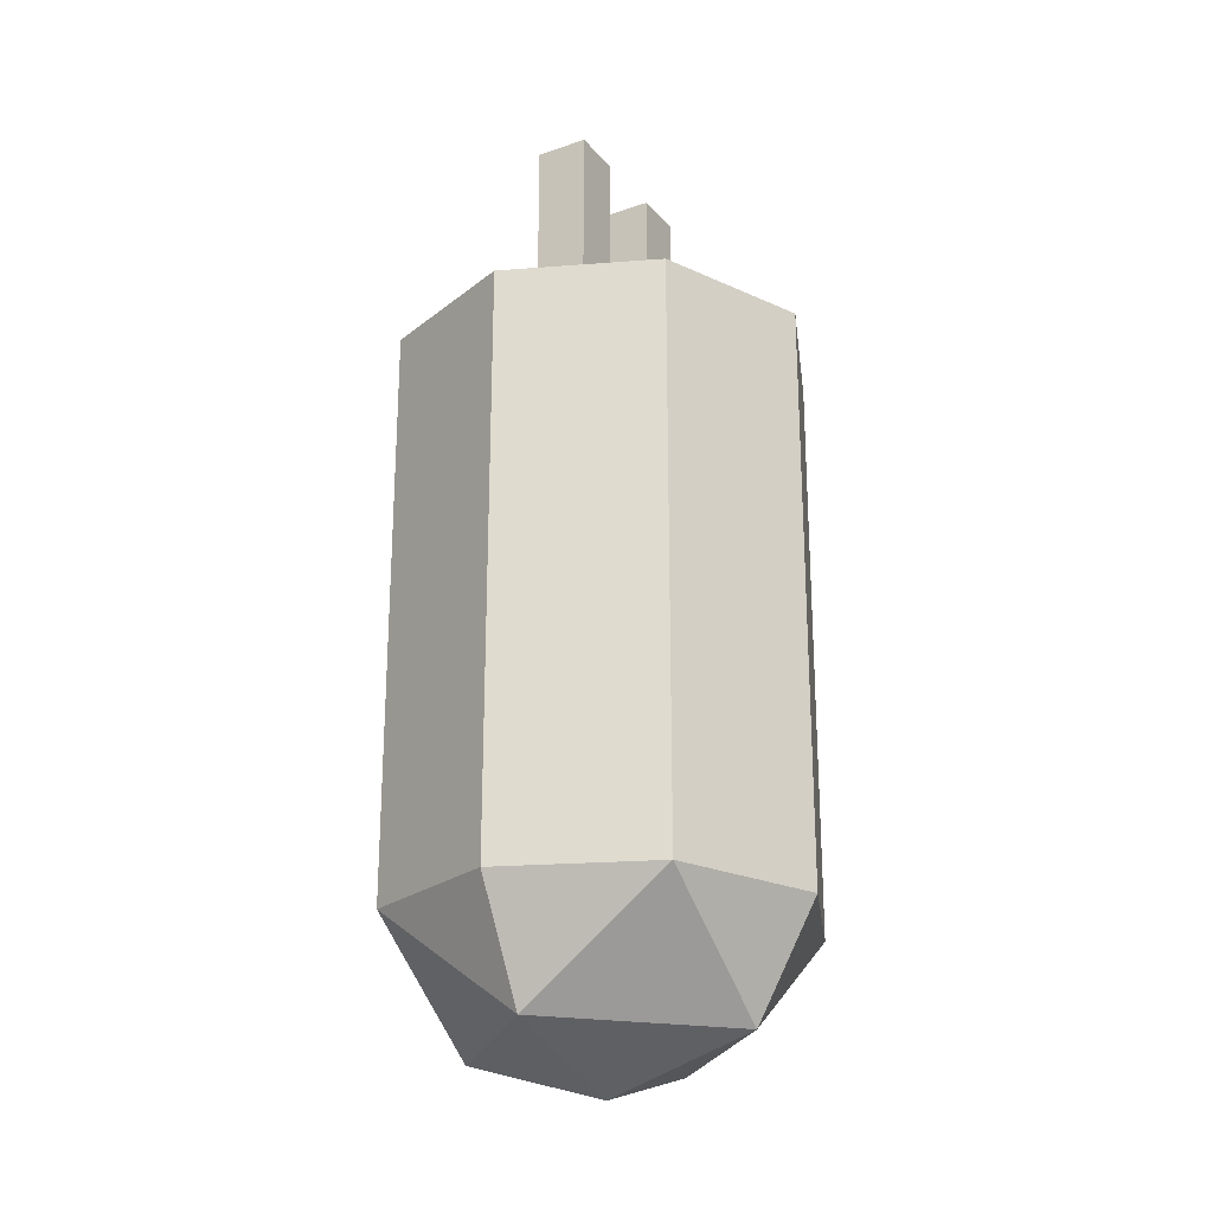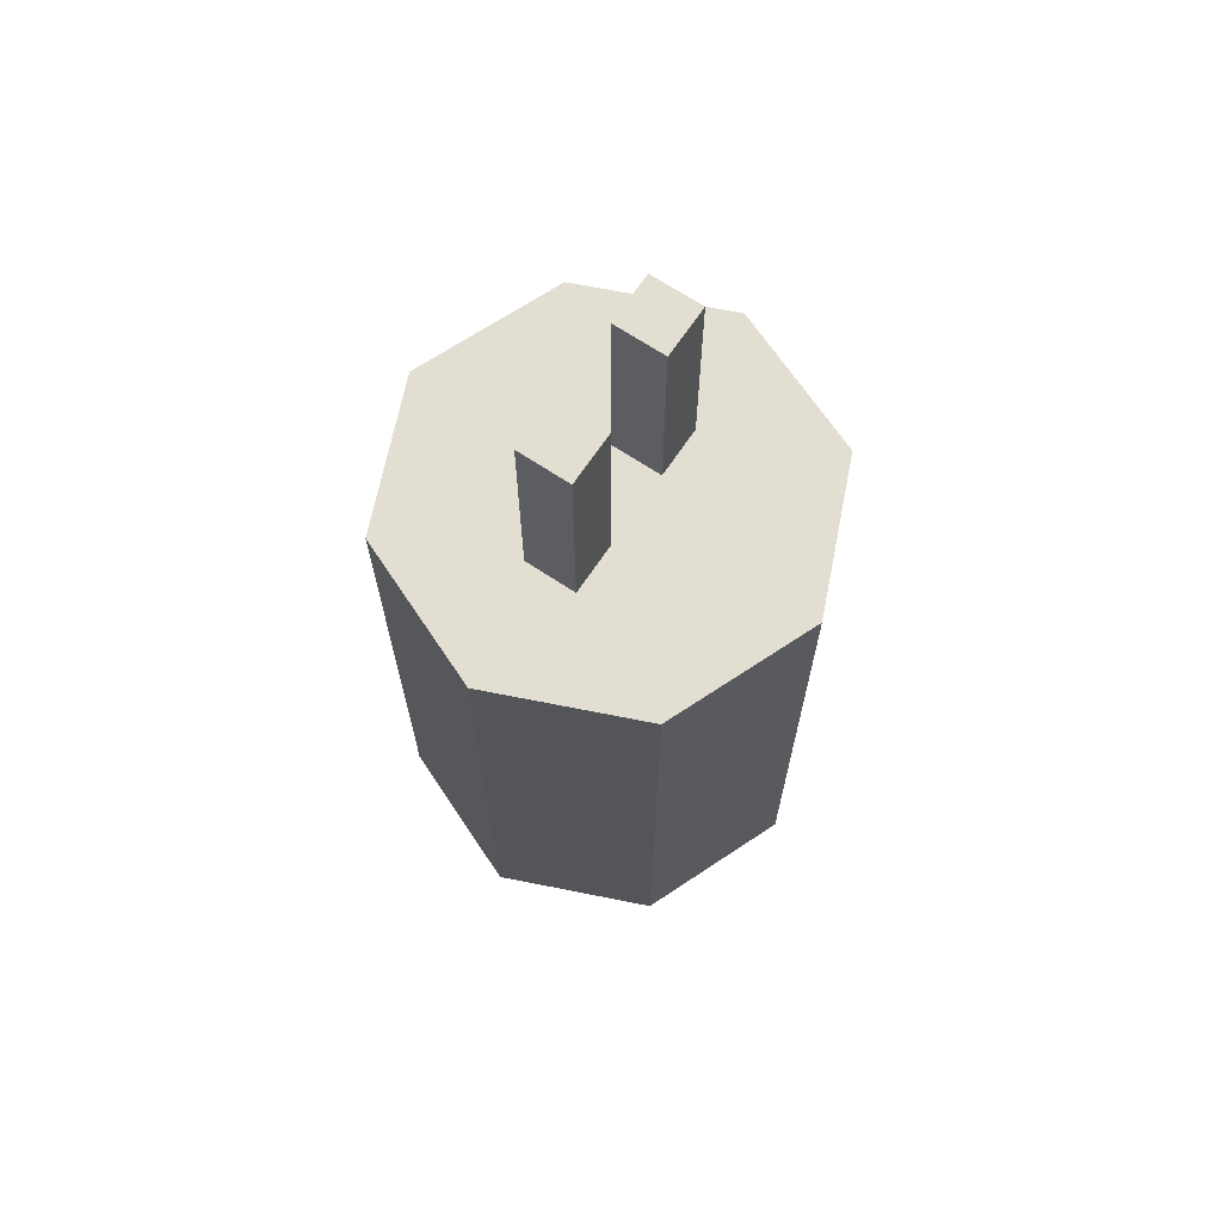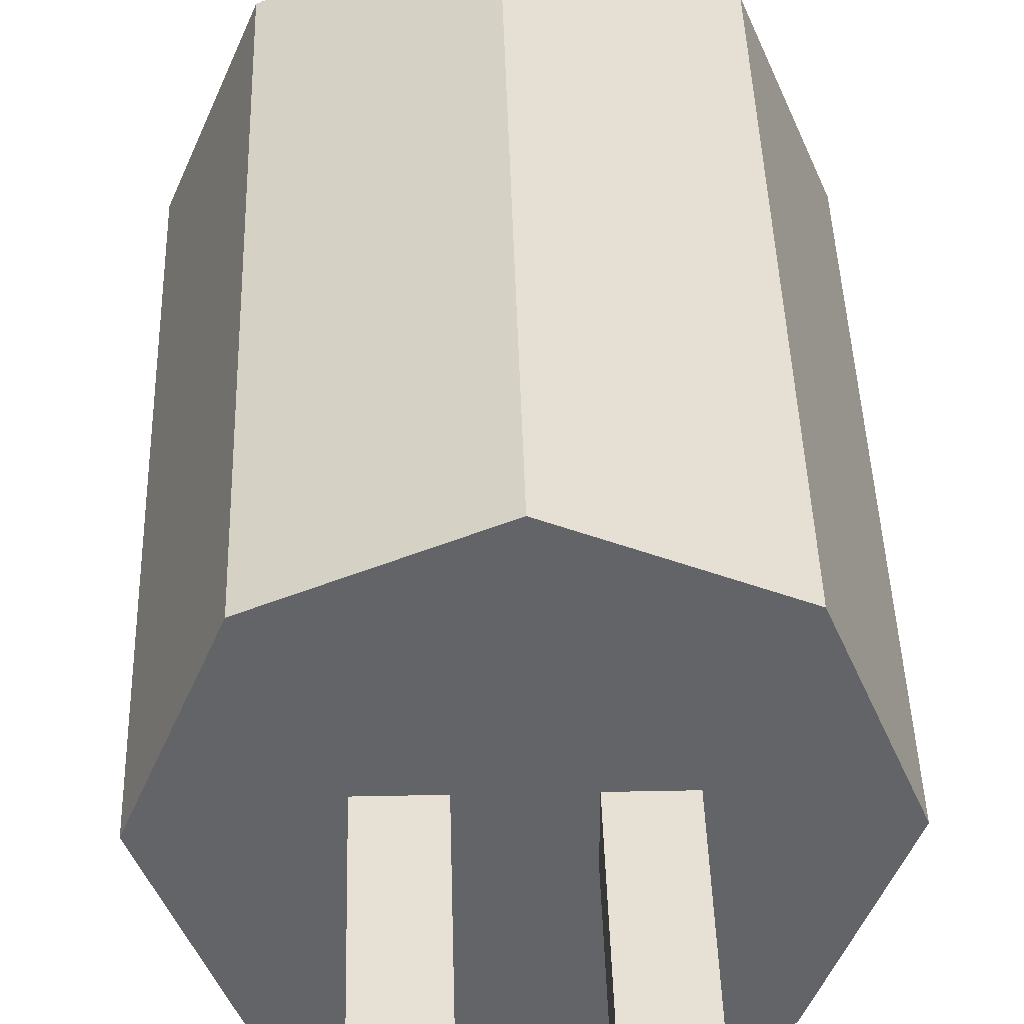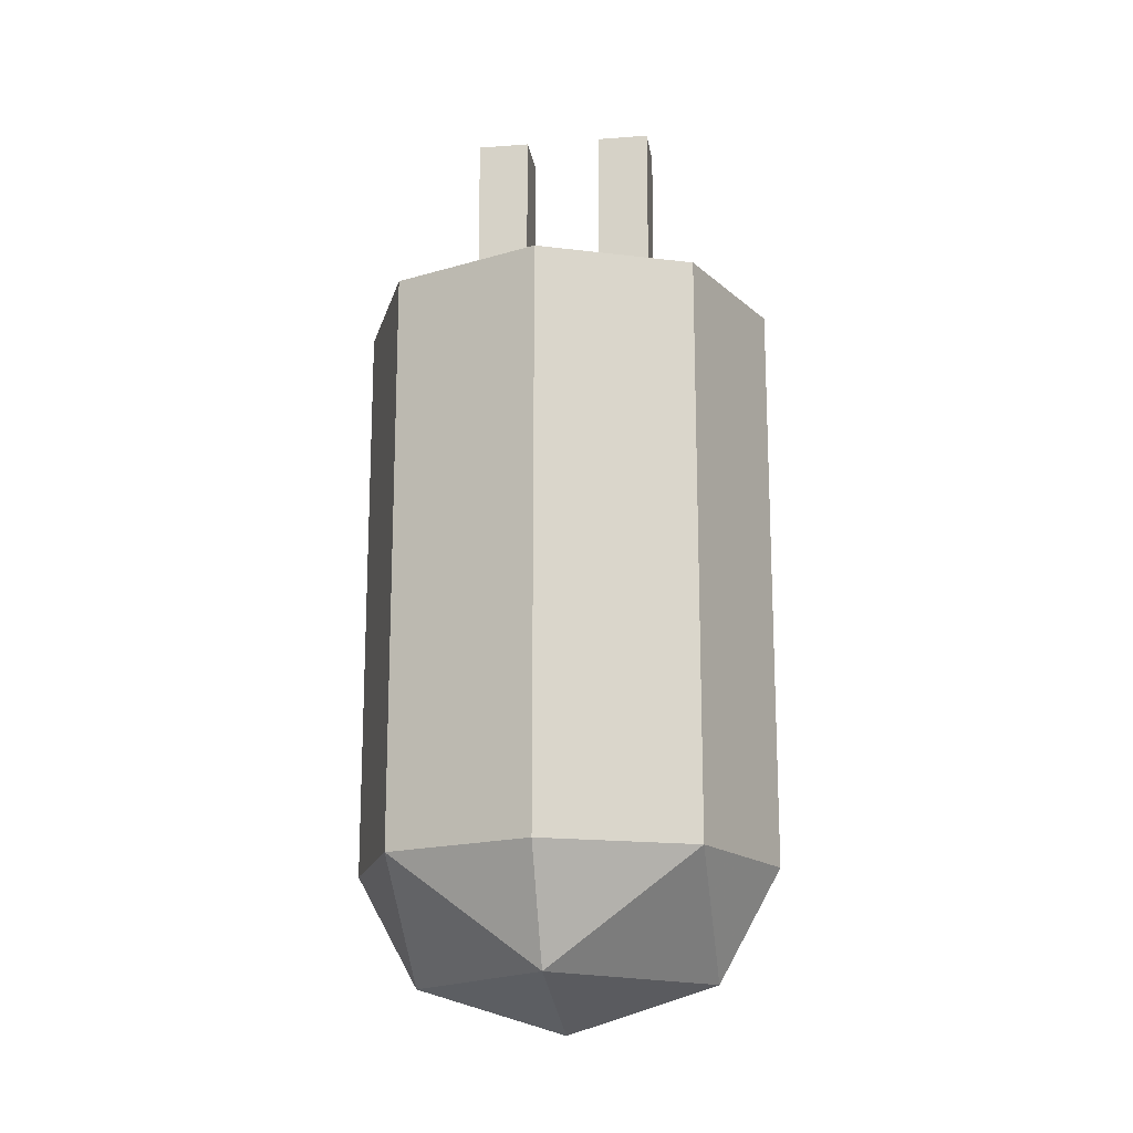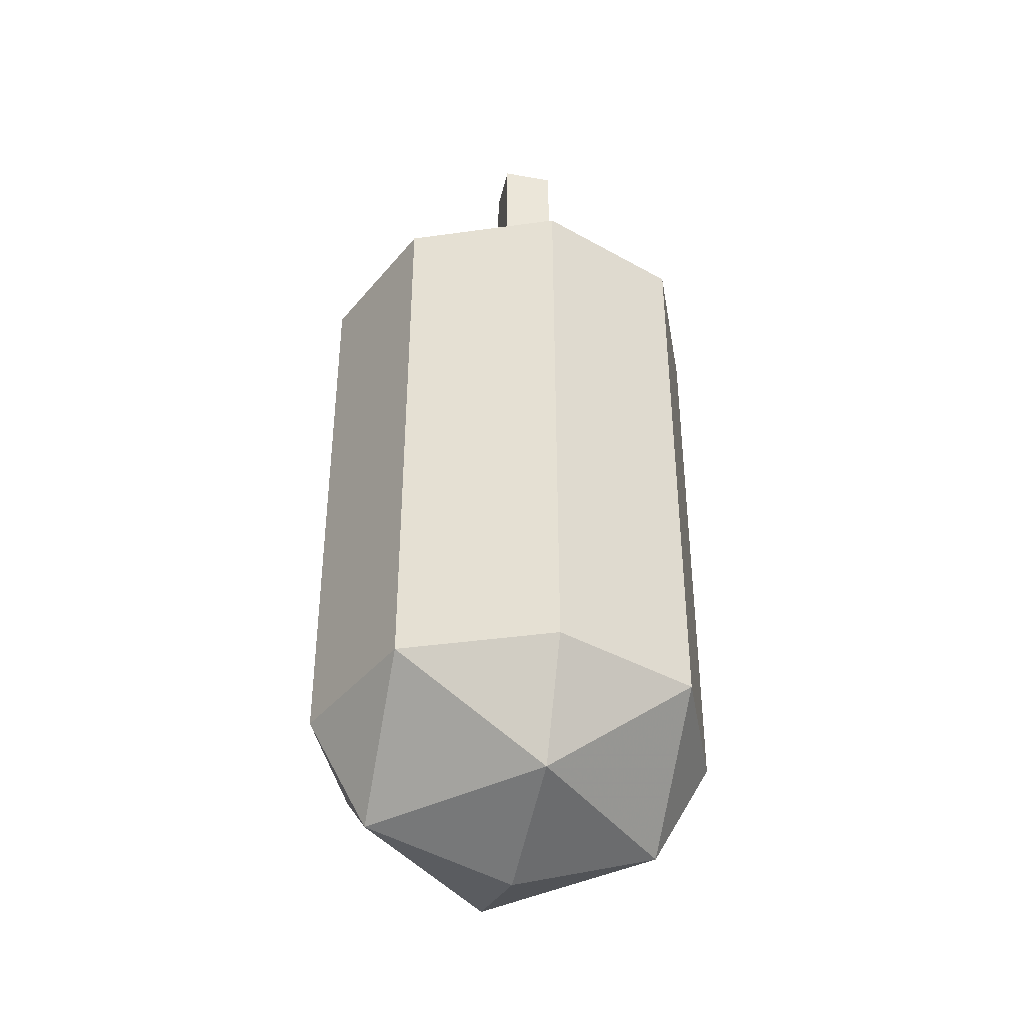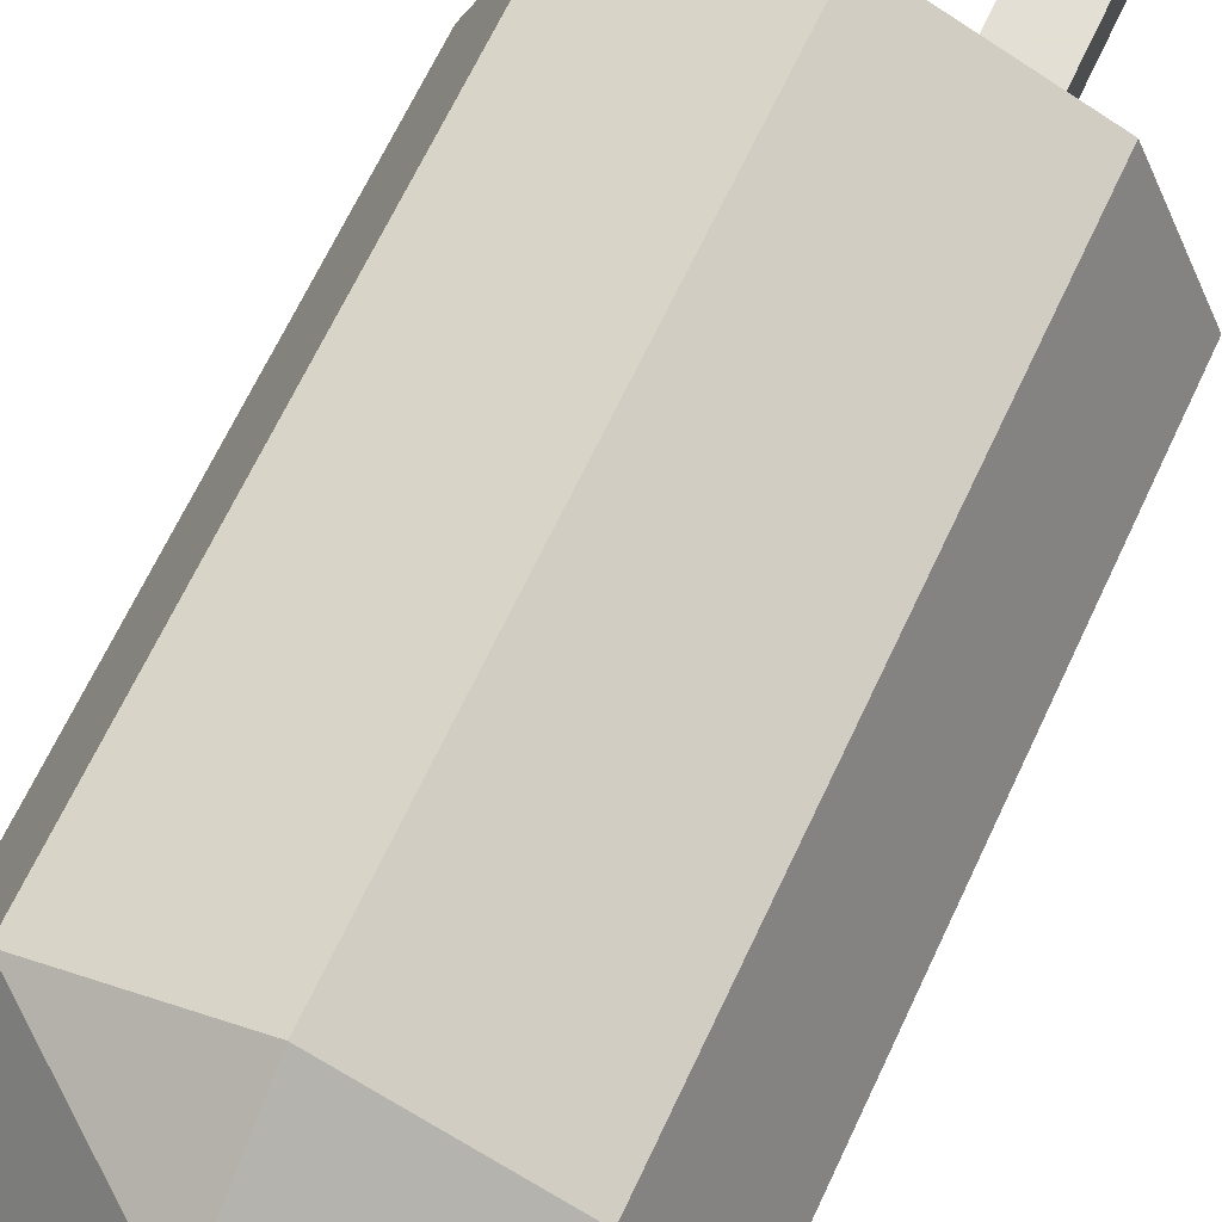
<metadata>
{"format":"obj","ext":"obj","renderer":"f3d","projection":"perspective","resolution":1024,"background":"white","views":[{"elev":-23.5,"azim":-60.1,"up":"+Z"},{"elev":67.9,"azim":-56.2,"up":"+Z"},{"elev":39.0,"azim":-1.5,"up":"+Y"},{"elev":-16.9,"azim":-171.5,"up":"+Z"},{"elev":-39.3,"azim":-102.6,"up":"+Z"},{"elev":66.3,"azim":-155.0,"up":"+Y"}]}
</metadata>
<code>
v 0.2 0 -0.55
v 0.1414 0 -0.6561
v 0.1414 0.1414 -0.55
v 0 0.1414 -0.6561
v 0 0.2 -0.55
v 0.1414 0.1414 -0.55
v 0.1414 0 -0.6561
v 0 0.1414 -0.6561
v 0.1414 0.1414 -0.55
v 0 0 -0.7
v 0 0.1414 -0.6561
v 0.1414 0 -0.6561
v 0.2 0 -0.55
v 0.1414 0 -0.6561
v 0.1414 -0.1414 -0.55
v 0 -0.1414 -0.6561
v 0 -0.2 -0.55
v 0.1414 -0.1414 -0.55
v 0.1414 0 -0.6561
v 0 -0.1414 -0.6561
v 0.1414 -0.1414 -0.55
v 0 0 -0.7
v 0 -0.1414 -0.6561
v 0.1414 0 -0.6561
v -0.2 0 -0.55
v -0.1414 0 -0.6561
v -0.1414 0.1414 -0.55
v 0 0.1414 -0.6561
v 0 0.2 -0.55
v -0.1414 0.1414 -0.55
v -0.1414 0 -0.6561
v 0 0.1414 -0.6561
v -0.1414 0.1414 -0.55
v 0 0 -0.7
v 0 0.1414 -0.6561
v -0.1414 0 -0.6561
v -0.2 0 -0.55
v -0.1414 0 -0.6561
v -0.1414 -0.1414 -0.55
v 0 -0.1414 -0.6561
v 0 -0.2 -0.55
v -0.1414 -0.1414 -0.55
v -0.1414 0 -0.6561
v 0 -0.1414 -0.6561
v -0.1414 -0.1414 -0.55
v 0 0 -0.7
v 0 -0.1414 -0.6561
v -0.1414 0 -0.6561
v 0.1414 0.1414 0
v 0.2 0 0
v 0.2 0 -0.55
v 0.1414 0.1414 -0.55
v 0 0.2 0
v 0.1414 0.1414 0
v 0.1414 0.1414 -0.55
v 0 0.2 -0.55
v -0.1414 0.1414 0
v 0 0.2 0
v 0 0.2 -0.55
v -0.1414 0.1414 -0.55
v -0.2 0 0
v -0.1414 0.1414 0
v -0.1414 0.1414 -0.55
v -0.2 0 -0.55
v -0.1414 -0.1414 0
v -0.2 0 0
v -0.2 0 -0.55
v -0.1414 -0.1414 -0.55
v 0 -0.2 0
v -0.1414 -0.1414 0
v -0.1414 -0.1414 -0.55
v 0 -0.2 -0.55
v 0.1414 -0.1414 0
v 0 -0.2 0
v 0 -0.2 -0.55
v 0.1414 -0.1414 -0.55
v 0.2 0 0
v 0.1414 -0.1414 0
v 0.1414 -0.1414 -0.55
v 0.2 0 -0.55
v 0 0 0
v 0.2 0 0
v 0.1414 0.1414 0
v 0 0 0
v 0.1414 0.1414 0
v 0 0.2 0
v 0 0 0
v 0 0.2 0
v -0.1414 0.1414 0
v 0 0 0
v -0.1414 0.1414 0
v -0.2 0 0
v 0 0 0
v -0.2 0 0
v -0.1414 -0.1414 0
v 0 0 0
v -0.1414 -0.1414 0
v 0 -0.2 0
v 0 0 0
v 0 -0.2 0
v 0.1414 -0.1414 0
v 0 0 0
v 0.1414 -0.1414 0
v 0.2 0 0
v -0.03685 0.025 0.2
v -0.03685 -0.025 0.2
v -0.08685 -0.025 0.2
v -0.08685 0.025 0.2
v -0.03685 0.025 0.2
v -0.03685 0.025 0
v -0.03685 -0.025 0
v -0.03685 -0.025 0.2
v -0.08685 0.025 0.2
v -0.08685 0.025 0
v -0.03685 0.025 0
v -0.03685 0.025 0.2
v -0.08685 -0.025 0.2
v -0.08685 -0.025 0
v -0.08685 0.025 0
v -0.08685 0.025 0.2
v -0.03685 -0.025 0.2
v -0.03685 -0.025 0
v -0.08685 -0.025 0
v -0.08685 -0.025 0.2
v -0.03685 0.025 0
v -0.03685 0.025 -0.2
v -0.03685 -0.025 -0.2
v -0.03685 -0.025 0
v -0.08685 0.025 0
v -0.08685 0.025 -0.2
v -0.03685 0.025 -0.2
v -0.03685 0.025 0
v -0.08685 -0.025 0
v -0.08685 -0.025 -0.2
v -0.08685 0.025 -0.2
v -0.08685 0.025 0
v -0.03685 -0.025 0
v -0.03685 -0.025 -0.2
v -0.08685 -0.025 -0.2
v -0.08685 -0.025 0
v 0.08685 0.025 0.2
v 0.08685 -0.025 0.2
v 0.03685 -0.025 0.2
v 0.03685 0.025 0.2
v 0.08685 0.025 0.2
v 0.08685 0.025 0
v 0.08685 -0.025 0
v 0.08685 -0.025 0.2
v 0.03685 0.025 0.2
v 0.03685 0.025 0
v 0.08685 0.025 0
v 0.08685 0.025 0.2
v 0.03685 -0.025 0.2
v 0.03685 -0.025 0
v 0.03685 0.025 0
v 0.03685 0.025 0.2
v 0.08685 -0.025 0.2
v 0.08685 -0.025 0
v 0.03685 -0.025 0
v 0.03685 -0.025 0.2
v -0.025 0.025 -0.26
v -0.025 -0.025 -0.26
v 0.025 -0.025 -0.26
v 0.025 0.025 -0.26
v -0.025 0.025 -0.26
v -0.025 0.025 -0.25
v -0.025 -0.025 -0.25
v -0.025 -0.025 -0.26
v 0.025 0.025 -0.26
v 0.025 0.025 -0.25
v -0.025 0.025 -0.25
v -0.025 0.025 -0.26
v 0.025 -0.025 -0.26
v 0.025 -0.025 -0.25
v 0.025 0.025 -0.25
v 0.025 0.025 -0.26
v -0.025 -0.025 -0.26
v -0.025 -0.025 -0.25
v 0.025 -0.025 -0.25
v 0.025 -0.025 -0.26
v 0.08685 0.025 0
v 0.08685 0.025 -0.2
v 0.08685 -0.025 -0.2
v 0.08685 -0.025 0
v 0.03685 0.025 0
v 0.03685 0.025 -0.2
v 0.08685 0.025 -0.2
v 0.08685 0.025 0
v 0.03685 -0.025 0
v 0.03685 -0.025 -0.2
v 0.03685 0.025 -0.2
v 0.03685 0.025 0
v 0.08685 -0.025 0
v 0.08685 -0.025 -0.2
v 0.03685 -0.025 -0.2
v 0.03685 -0.025 0
v 0 0 -0.2
v 0.15 0 -0.2
v 0.1061 0.1061 -0.2
v 0 0 -0.2
v 0.1061 0.1061 -0.2
v 0 0.15 -0.2
v 0 0 -0.2
v 0 0.15 -0.2
v -0.1061 0.1061 -0.2
v 0 0 -0.2
v -0.1061 0.1061 -0.2
v -0.15 0 -0.2
v 0 0 -0.2
v -0.15 0 -0.2
v -0.1061 -0.1061 -0.2
v 0 0 -0.2
v -0.1061 -0.1061 -0.2
v 0 -0.15 -0.2
v 0 0 -0.2
v 0 -0.15 -0.2
v 0.1061 -0.1061 -0.2
v 0 0 -0.2
v 0.1061 -0.1061 -0.2
v 0.15 0 -0.2
v 0 0 -0.25
v 0.15 0 -0.25
v 0.1061 0.1061 -0.25
v 0 0 -0.25
v 0.1061 0.1061 -0.25
v 0 0.15 -0.25
v 0 0 -0.25
v 0 0.15 -0.25
v -0.1061 0.1061 -0.25
v 0 0 -0.25
v -0.1061 0.1061 -0.25
v -0.15 0 -0.25
v 0 0 -0.25
v -0.15 0 -0.25
v -0.1061 -0.1061 -0.25
v 0 0 -0.25
v -0.1061 -0.1061 -0.25
v 0 -0.15 -0.25
v 0 0 -0.25
v 0 -0.15 -0.25
v 0.1061 -0.1061 -0.25
v 0 0 -0.25
v 0.1061 -0.1061 -0.25
v 0.15 0 -0.25
v 0.1061 0.1061 -0.25
v 0.15 0 -0.25
v 0.15 0 -0.2
v 0.1061 0.1061 -0.2
v 0 0.15 -0.25
v 0.1061 0.1061 -0.25
v 0.1061 0.1061 -0.2
v 0 0.15 -0.2
v -0.1061 0.1061 -0.25
v 0 0.15 -0.25
v 0 0.15 -0.2
v -0.1061 0.1061 -0.2
v -0.15 0 -0.25
v -0.1061 0.1061 -0.25
v -0.1061 0.1061 -0.2
v -0.15 0 -0.2
v -0.1061 -0.1061 -0.25
v -0.15 0 -0.25
v -0.15 0 -0.2
v -0.1061 -0.1061 -0.2
v 0 -0.15 -0.25
v -0.1061 -0.1061 -0.25
v -0.1061 -0.1061 -0.2
v 0 -0.15 -0.2
v 0.1061 -0.1061 -0.25
v 0 -0.15 -0.25
v 0 -0.15 -0.2
v 0.1061 -0.1061 -0.2
v 0.15 0 -0.25
v 0.1061 -0.1061 -0.25
v 0.1061 -0.1061 -0.2
v 0.15 0 -0.2
g mesh208585
f 1 2 3
f 4 5 6
f 7 8 9
f 10 11 12
g mesh208587
f 13 15 14
f 16 18 17
f 19 21 20
f 22 24 23
g mesh208589
f 25 27 26
f 28 30 29
f 31 33 32
f 34 36 35
g mesh208591
f 37 38 39
f 40 41 42
f 43 44 45
f 46 47 48
g mesh208594
f 49 50 51
f 51 52 49
f 53 54 55
f 55 56 53
f 57 58 59
f 59 60 57
f 61 62 63
f 63 64 61
f 65 66 67
f 67 68 65
f 69 70 71
f 71 72 69
f 73 74 75
f 75 76 73
f 77 78 79
f 79 80 77
g mesh208596
f 81 82 83
f 84 85 86
f 87 88 89
f 90 91 92
f 93 94 95
f 96 97 98
f 99 100 101
f 102 103 104
g mesh208599
f 105 107 106
f 107 105 108
f 109 111 110
f 111 109 112
f 113 115 114
f 115 113 116
f 117 119 118
f 119 117 120
f 121 123 122
f 123 121 124
g mesh208601
f 125 127 126
f 127 125 128
f 129 131 130
f 131 129 132
f 133 135 134
f 135 133 136
f 137 139 138
f 139 137 140
g mesh208603
f 141 143 142
f 143 141 144
f 145 147 146
f 147 145 148
f 149 151 150
f 151 149 152
f 153 155 154
f 155 153 156
f 157 159 158
f 159 157 160
g mesh208605
f 161 163 162
f 163 161 164
f 165 167 166
f 167 165 168
f 169 171 170
f 171 169 172
f 173 175 174
f 175 173 176
f 177 179 178
f 179 177 180
g mesh208607
f 181 183 182
f 183 181 184
f 185 187 186
f 187 185 188
f 189 191 190
f 191 189 192
f 193 195 194
f 195 193 196
g mesh208609
f 197 198 199
f 200 201 202
f 203 204 205
f 206 207 208
f 209 210 211
f 212 213 214
f 215 216 217
f 218 219 220
g mesh208614
f 221 223 222
f 224 226 225
f 227 229 228
f 230 232 231
f 233 235 234
f 236 238 237
f 239 241 240
f 242 244 243
g mesh208616
f 245 247 246
f 247 245 248
f 249 251 250
f 251 249 252
f 253 255 254
f 255 253 256
f 257 259 258
f 259 257 260
f 261 263 262
f 263 261 264
f 265 267 266
f 267 265 268
f 269 271 270
f 271 269 272
f 273 275 274
f 275 273 276

</code>
